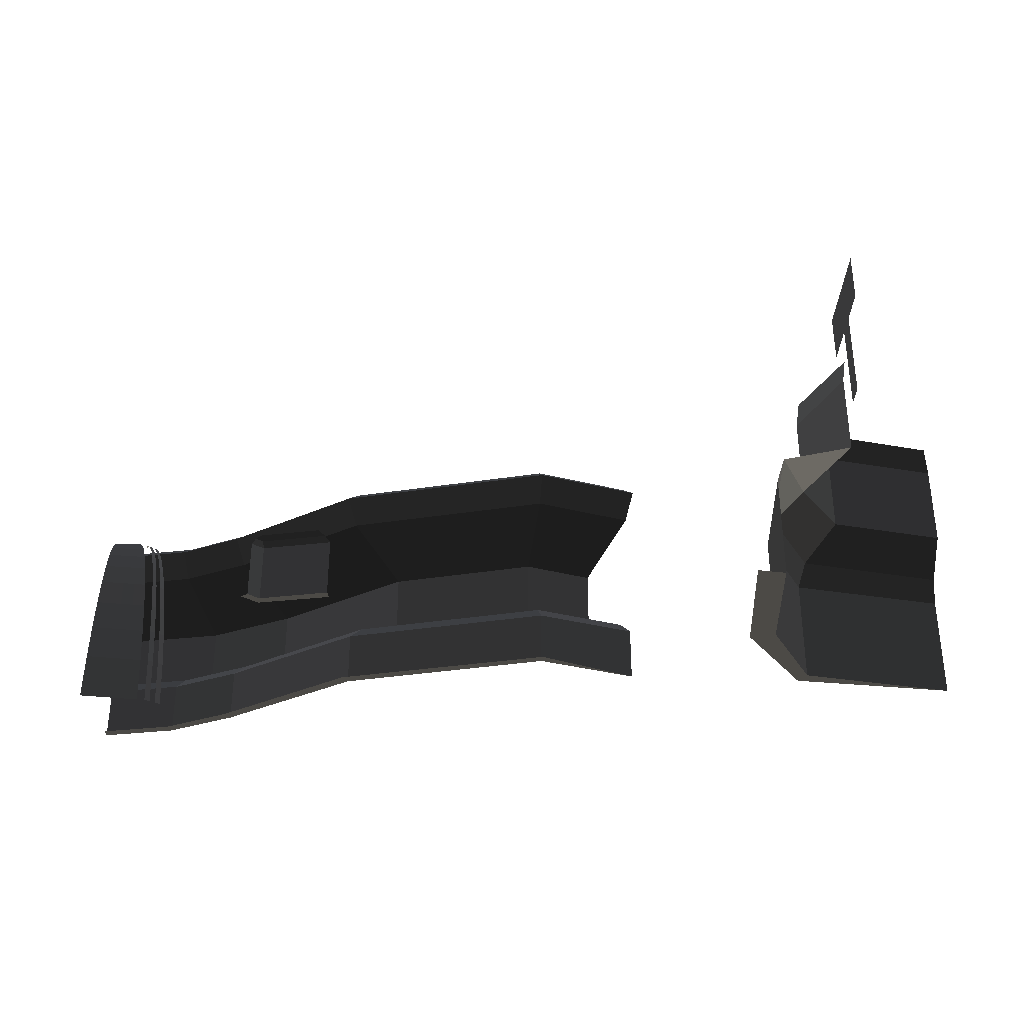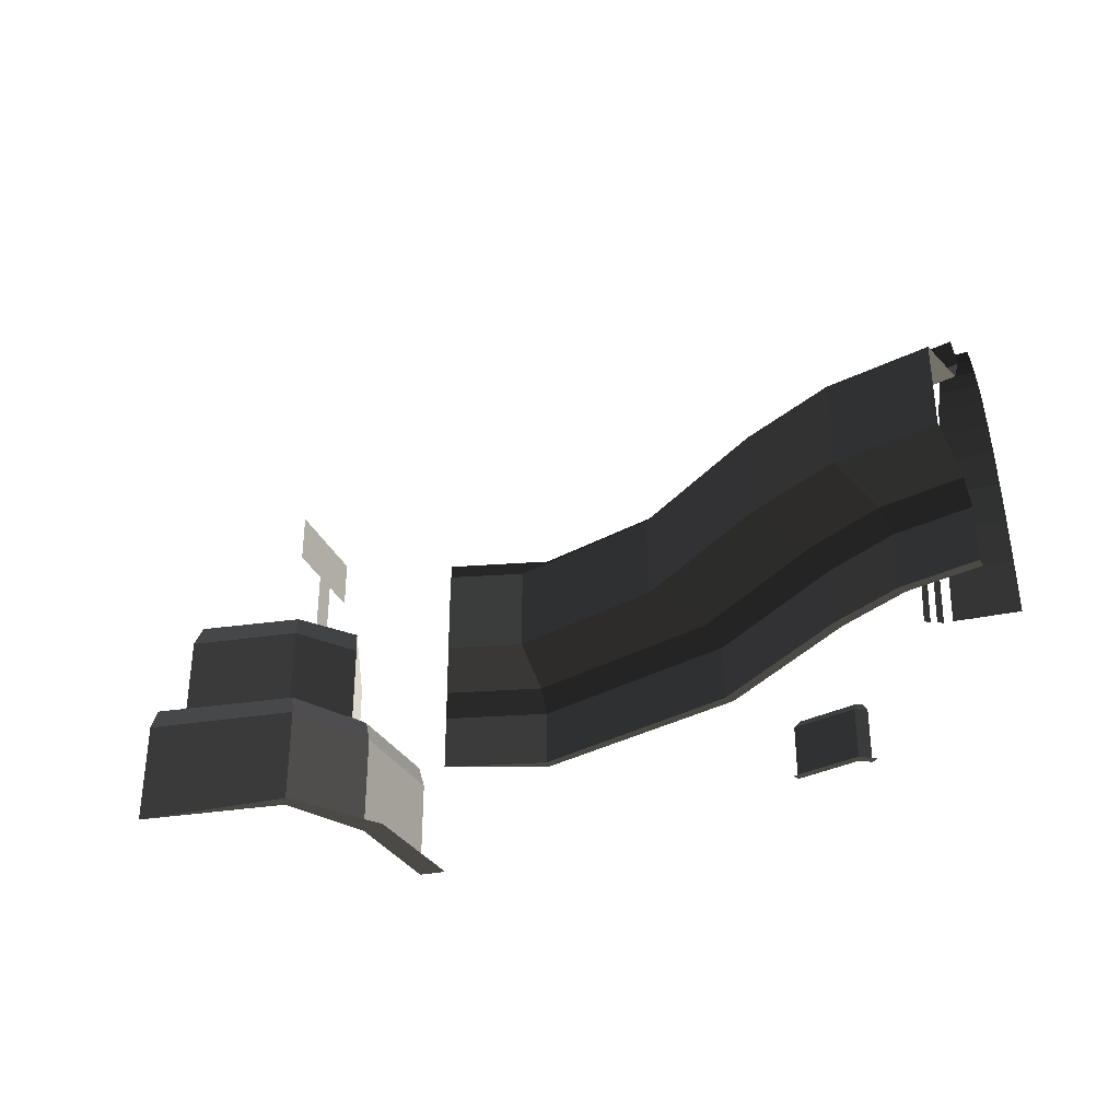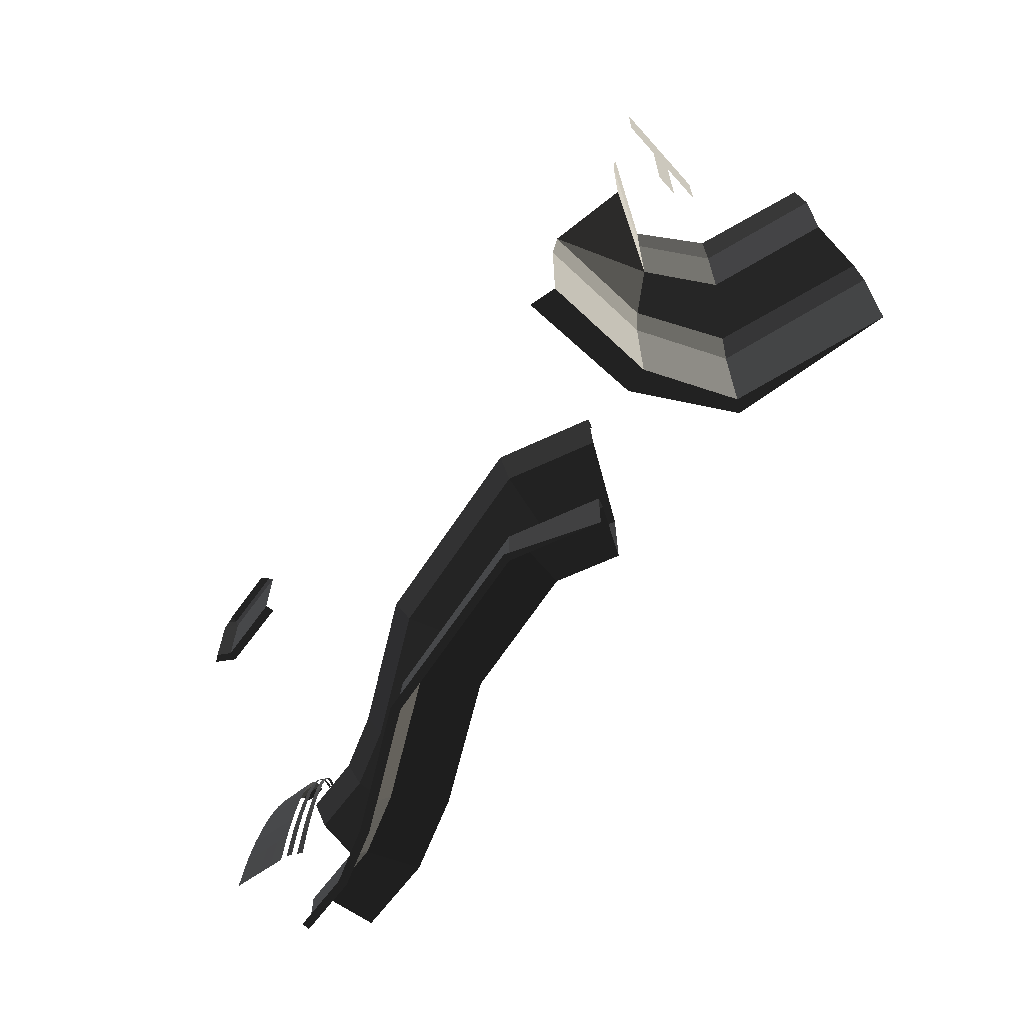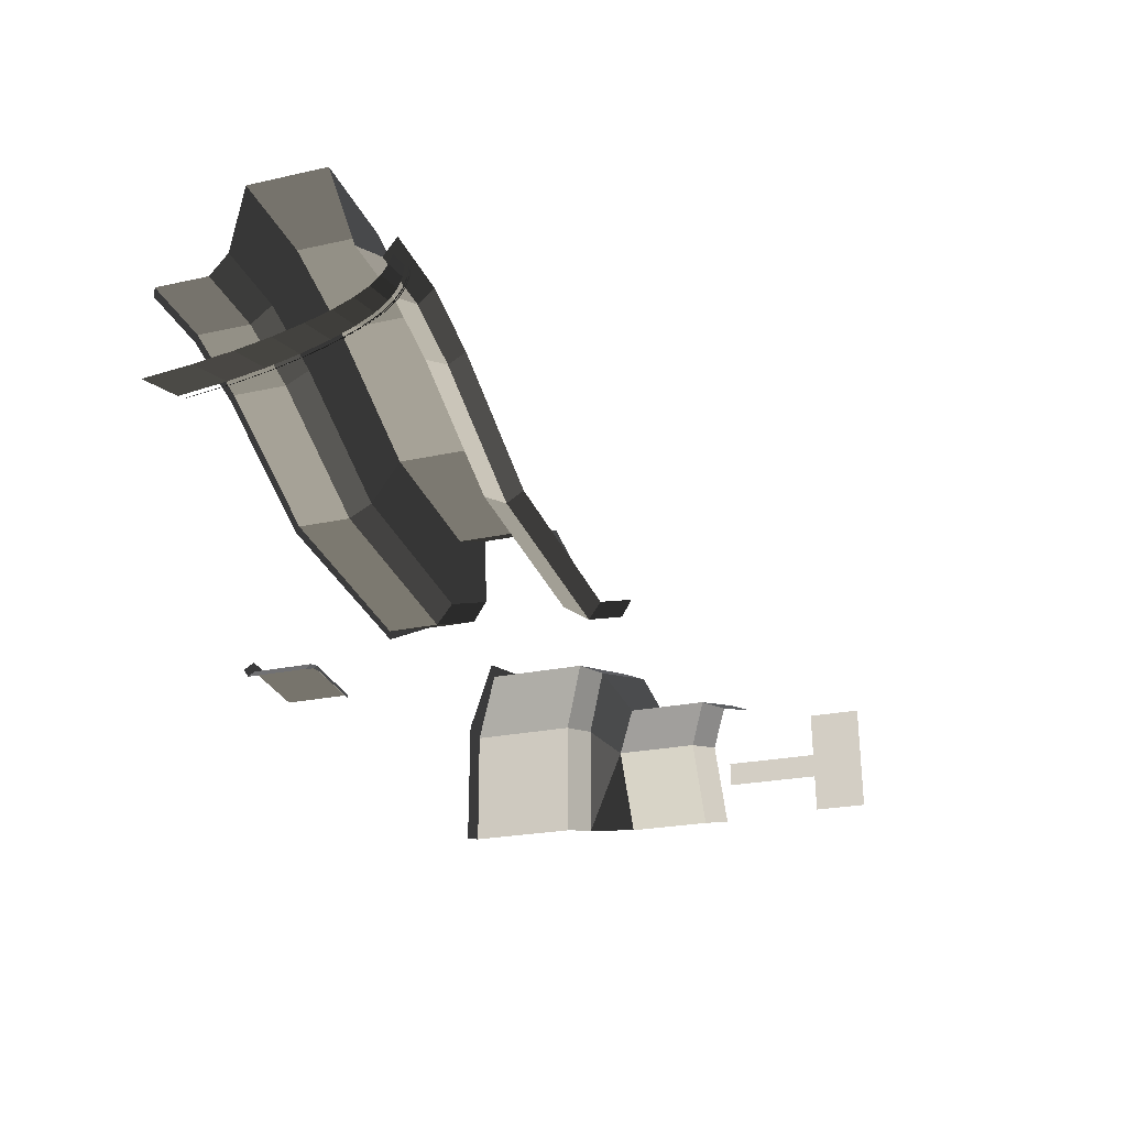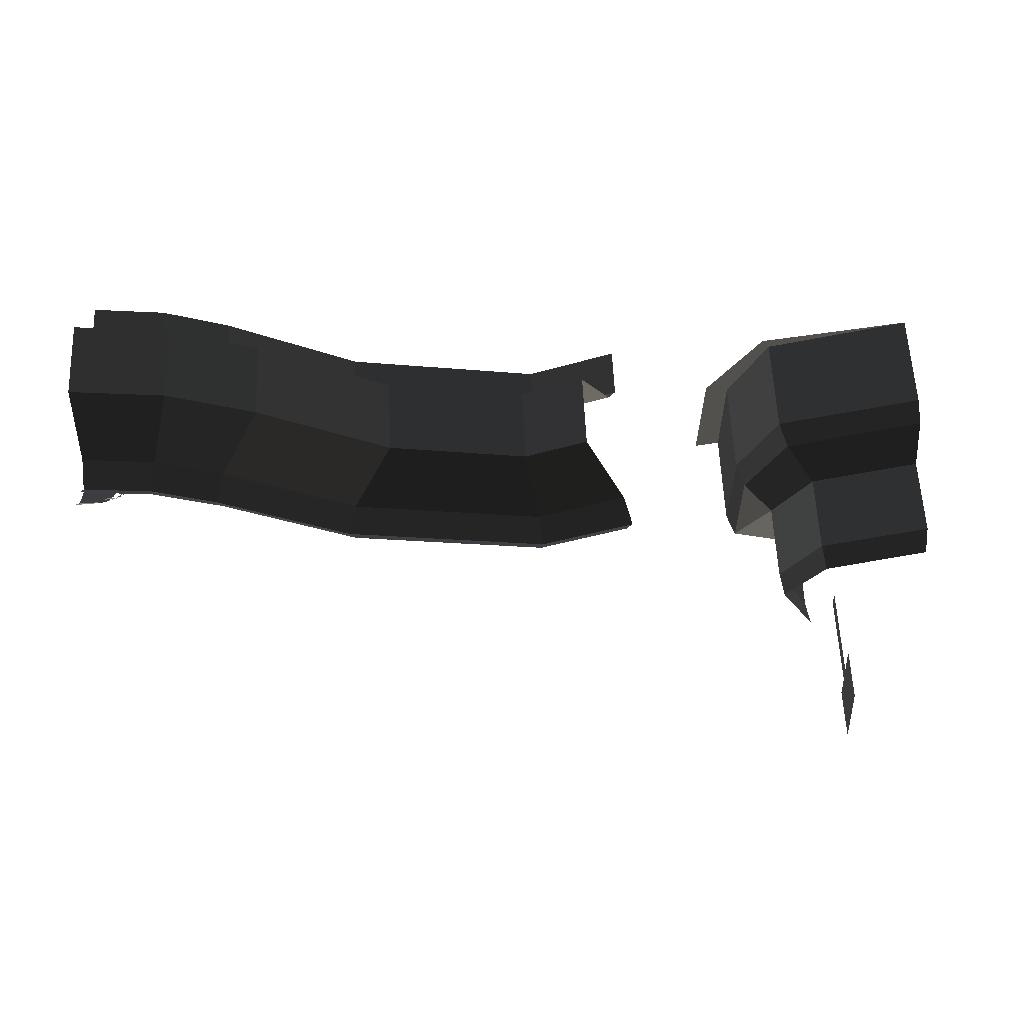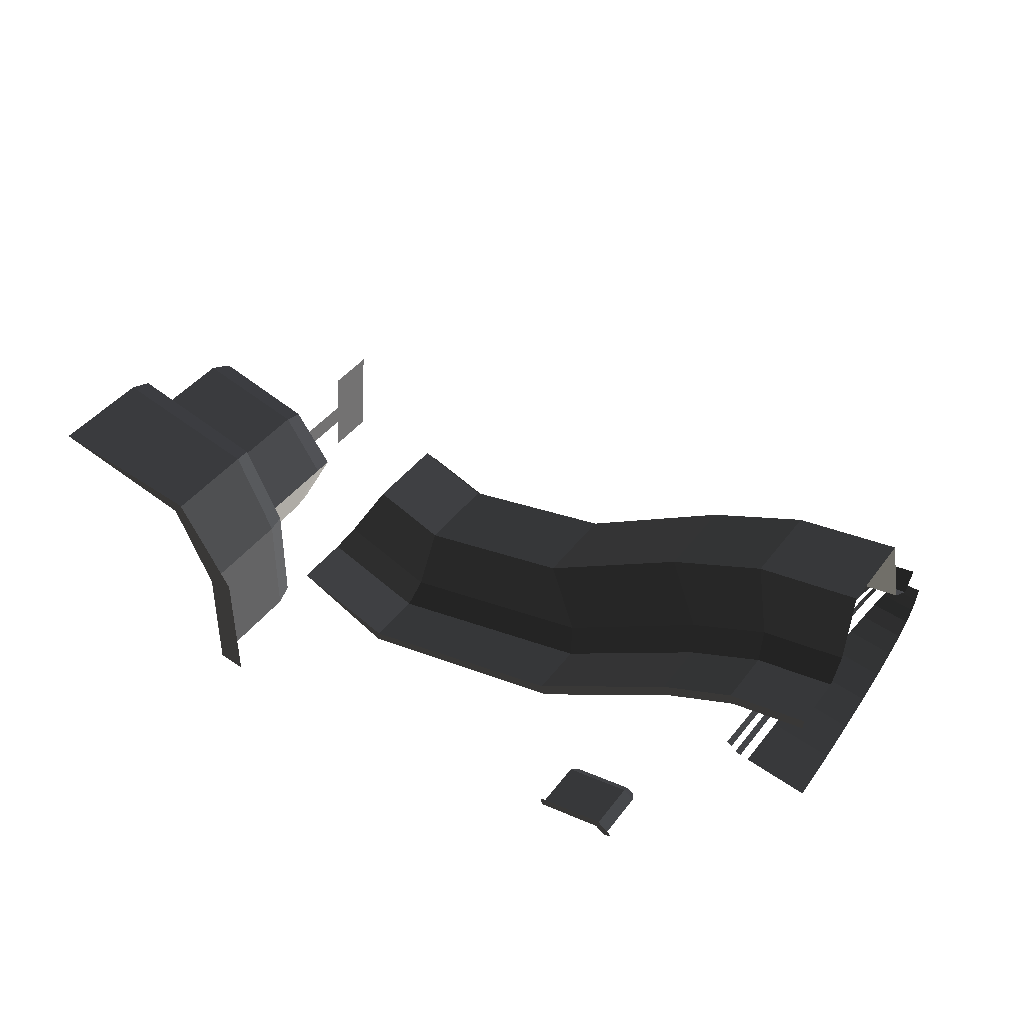
<metadata>
{"format":"obj","ext":"obj","renderer":"f3d","projection":"perspective","resolution":1024,"background":"white","views":[{"elev":-33.6,"azim":-178.4,"up":"+Y"},{"elev":-33.8,"azim":26.6,"up":"+Y"},{"elev":-64.2,"azim":-133.6,"up":"+Y"},{"elev":-22.1,"azim":111.4,"up":"+Z"},{"elev":59.5,"azim":177.5,"up":"+Z"},{"elev":41.4,"azim":33.4,"up":"+Z"}]}
</metadata>
<code>
v -6.134 -6.399 22.89
v -0 -6.399 23.7
v -5.891 -6.399 22.13
v -0.0091 -6.399 22.91
v -11.85 -6.399 20.52
v -11.46 -6.399 19.81
v -0.6508 13.16 21.98
v -0.186 13.16 21.96
v -0.9349 12.82 21.3
v -0.3754 12.82 21.25
v -1.207 12.28 20.65
v -0.5571 12.28 20.57
v -1.464 11.45 20.03
v -0.7283 11.45 19.94
v -1.709 10.25 19.45
v -0.8913 10.25 19.33
v -1.946 8.622 18.88
v -1.049 8.622 18.74
v -2.178 6.509 18.32
v -1.204 6.509 18.16
v -2.396 3.953 17.8
v -1.35 3.953 17.62
v -2.591 1.015 17.33
v -1.479 1.015 17.13
v -2.754 -2.239 16.94
v -1.588 -2.239 16.73
v -2.895 -6.4 16.6
v -1.682 -6.4 16.38
v -22.93 -1.6 -0.9052
v -22.93 -6.4 -0.9052
v -17.38 -1.6 -0.1569
v -17.38 -6.4 -0.1569
v -22.49 -1.066 -1.062
v -17.3 -1.072 -0.3689
v -22.02 -0.8 -1.513
v -17.3 -0.8 -0.8754
v -16.76 -1.067 -0.7799
v -16.76 -1.067 -0.7799
v -16.48 -1.6 -0.8432
v -17.38 -1.6 -0.1569
v -16.48 -6.4 -0.8432
v -17.38 -6.4 -0.1569
v -40.25 11.98 9.509
v -48.48 11.98 12.66
v -40.01 13.1 10.87
v -47.79 13.1 13.85
v -22.42 11.98 12.83
v -23.11 13.1 14.02
v -11.16 11.98 19.33
v -11.85 13.1 20.52
v -23.11 9.792 14.02
v -11.85 9.792 20.52
v -40.25 11.98 9.509
v -40.01 9.792 10.87
v -48.48 11.98 12.66
v -47.79 9.792 13.85
v -44.29 7.413 19.91
v -38.8 7.413 17.76
v -26.61 7.413 20.09
v -23.11 9.792 14.02
v -15.35 7.413 26.59
v -11.85 9.792 20.52
v -26.61 0.6649 20.09
v -15.35 0.6649 26.59
v -38.8 7.413 17.76
v -38.8 0.6649 17.76
v -44.29 7.413 19.91
v -44.29 0.6649 19.91
v -46.99 -0.399 15.24
v -39.73 -0.399 12.45
v -23.91 -0.399 15.41
v -26.61 0.6649 20.09
v -12.65 -0.399 21.91
v -15.35 0.6649 26.59
v -23.11 -1.899 14.02
v -11.85 -1.899 20.52
v -23.11 -6.399 14.02
v -11.85 -6.399 20.52
v -40.01 -1.899 10.87
v -40.01 -6.399 10.87
v -47.79 -1.899 13.85
v -47.79 -6.399 13.85
v -39.73 -0.399 12.45
v -46.99 -0.399 15.24
v -23.11 -1.899 14.02
v -23.91 -0.399 15.41
v -11.16 11.98 19.33
v -11.85 13.1 20.52
v -5.777 11.98 21.56
v -6.134 13.1 22.89
v -0 11.98 22.32
v -0 13.1 23.7
v -6.134 9.792 22.89
v -0 9.792 23.7
v -11.16 11.98 19.33
v -11.85 9.792 20.52
v -15.35 7.413 26.59
v -7.946 7.413 29.65
v -0 7.413 30.7
v -0 9.792 23.7
v -7.946 0.6649 29.65
v -0 0.6649 30.7
v -15.35 7.413 26.59
v -15.35 0.6649 26.59
v -12.65 -0.399 21.91
v -6.549 -0.399 24.44
v -0 -0.399 25.3
v -0 0.6649 30.7
v -6.134 -1.899 22.89
v -0 -1.899 23.7
v -12.65 -0.399 21.91
v -11.85 -1.899 20.52
v -11.85 -6.399 20.52
v -6.134 -6.399 22.89
v -0 -6.399 23.7
v -0 -1.899 23.7
v -23.11 -6.399 14.02
v -11.85 -6.399 20.52
v -22.68 -6.399 13.29
v -11.46 -6.399 19.81
v -40.01 -6.399 10.87
v -40.13 -6.399 10.15
v -47.79 -6.399 13.85
v -47.79 -6.399 13.85
v -17.38 -6.4 -0.1569
v -22.93 -6.4 -0.9052
v -17.2 -6.4 0.5197
v -23.02 -6.4 -0.2115
v -16.48 -6.4 -0.8432
v -15.87 -6.4 -0.4927
v 0.7435 13.16 21.92
v 0.7435 12.82 21.16
v -1.116 13.16 22.02
v -1.494 12.82 21.36
v -1.858 12.28 20.73
v 0.7435 12.28 20.44
v 0.7435 12.28 20.44
v 0.7435 11.45 19.75
v -1.858 12.28 20.73
v -2.2 11.45 20.14
v -2.526 10.25 19.57
v 0.7435 10.25 19.1
v 0.7435 10.25 19.1
v 0.7435 8.622 18.47
v -2.526 10.25 19.57
v -2.842 8.622 19.03
v -3.151 6.509 18.49
v 0.7435 6.509 17.85
v 0.7435 6.509 17.85
v 0.7435 3.953 17.27
v -3.151 6.509 18.49
v -3.443 3.953 17.99
v -3.702 1.015 17.54
v 0.7435 1.015 16.75
v 0.7435 -2.239 16.31
v 0.7435 -6.4 15.94
v -3.92 -2.239 17.16
v -4.107 -6.4 16.84
v 0.7435 1.015 16.75
v -3.702 1.015 17.54
v -2.06 13.16 22.57
v -2.508 12.82 21.92
v -2.209 13.16 22.68
v -2.687 12.82 22.06
v -3.146 12.28 21.46
v -2.937 12.28 21.3
v -3.578 11.45 20.89
v -3.341 11.45 20.71
v -3.99 10.25 20.35
v -3.726 10.25 20.16
v -4.388 8.622 19.83
v -4.1 8.622 19.62
v -4.779 6.509 19.32
v -4.465 6.509 19.09
v -5.147 3.953 18.84
v -4.809 3.953 18.59
v -5.474 1.015 18.41
v -5.116 1.015 18.15
v -5.749 -2.239 18.05
v -5.373 -2.239 17.77
v -5.985 -6.4 17.74
v -5.594 -6.4 17.45
v -1.784 13.16 22.38
v -2.161 12.82 21.69
v -1.944 13.16 22.47
v -2.354 12.82 21.8
v -2.747 12.28 21.16
v -2.523 12.28 21.02
v -3.118 11.45 20.55
v -2.864 11.45 20.4
v -3.471 10.25 19.97
v -3.189 10.25 19.8
v -3.813 8.622 19.41
v -3.503 8.622 19.23
v -4.148 6.509 18.86
v -3.812 6.509 18.66
v -4.463 3.953 18.34
v -4.102 3.953 18.13
v -4.744 1.015 17.88
v -4.36 1.015 17.66
v -4.98 -2.239 17.5
v -4.577 -2.239 17.26
v -5.183 -6.4 17.16
v -4.764 -6.4 16.92
v -59.62 -6.4 -2.874
v -59.62 2.5 -2.874
v -59.62 -6.4 6.871
v -59.62 2.5 6.871
v -62.97 -6.4 14.05
v -62.97 2.5 14.05
v -75.57 -6.4 17.25
v -75.57 2.5 17.25
v -75.57 4.525 16.45
v -63.61 4.525 13.25
v -60.27 4.525 6.432
v -59.62 2.5 6.871
v -60.27 4.525 -2.948
v -59.62 2.5 -2.874
v -62.82 6.55 4.867
v -62.82 6.55 4.867
v -66.17 6.55 -1.648
v -66.17 6.55 -1.648
v -66.17 6.55 -1.648
v -66.17 13.6 -1.648
v -62.82 6.55 4.867
v -62.82 13.6 4.867
v -63.12 15.6 4.477
v -66.47 15.6 -1.648
v -66.17 13.6 10.04
v -66.47 15.6 9.264
v -75.57 13.6 12.58
v -75.27 15.6 11.76
v -66.17 6.55 10.04
v -75.57 6.55 12.58
v -63.61 4.525 13.25
v -75.57 4.525 16.45
v -62.82 6.55 4.867
v -60.27 4.525 6.432
v -66.17 13.6 10.04
v -62.82 13.6 4.867
v -68.05 15.6 2.257
v -68.05 25.6 2.257
v -67.89 15.6 4.251
v -67.89 25.6 4.251
v -68.29 23.6 -0.833
v -68.29 28 -0.833
v -67.6 23.6 7.94
v -67.6 28 7.94
v -57.34 -6.39 -3.334
v -59.62 -6.39 -2.874
v -57.5 -6.39 7.272
v -59.62 -6.39 6.871
v -62.25 -6.39 15.03
v -62.97 -6.39 14.05
v -75.57 -6.39 17.25
v -75.57 -6.39 17.25
v -59.62 0.9 -2.874
v -59.62 2.5 -2.874
v -59.62 0.9 6.871
v -59.62 2.5 6.871
v -62.96 0.9 14.05
v -62.96 2.5 14.05
v -75.56 0.9 17.25
v -75.56 2.5 17.25
g Group_001
f 1 2 4 3
f 1 3 6 5
g Group_002
f 7 8 10 9
f 9 10 12 11
f 11 12 14 13
f 13 14 16 15
f 15 16 18 17
f 17 18 20 19
f 19 20 22 21
f 21 22 24 23
f 23 24 26 25
f 25 26 28 27
g Group_003
f 29 30 32 31
f 29 31 34 33
f 33 34 36 35
f 36 34 37
f 37 34 40 39
f 39 40 42 41
g Group_004
f 43 44 46 45
f 43 45 48 47
f 47 48 50 49
f 47 49 52 51
f 47 51 54 53
f 53 54 56 55
f 56 54 58 57
f 58 54 60 59
f 59 60 62 61
f 59 61 64 63
f 59 63 66 65
f 65 66 68 67
f 68 66 70 69
f 70 66 72 71
f 71 72 74 73
f 71 73 76 75
f 75 76 78 77
f 75 77 80 79
f 79 80 82 81
f 79 81 84 83
f 79 83 86 85
g Group_005
f 87 88 90 89
f 89 90 92 91
f 89 91 94 93
f 89 93 96 95
f 96 93 98 97
f 98 93 100 99
f 98 99 102 101
f 98 101 104 103
f 104 101 106 105
f 106 101 108 107
f 106 107 110 109
f 106 109 112 111
f 112 109 114 113
f 114 109 116 115
g Group_006
f 117 118 120 119
f 117 119 122 121
f 121 122 123
g Group_007
f 125 126 128 127
f 125 127 130 129
g Group_008
f 131 132 134 133
f 134 132 136 135
g Group_009
f 137 138 140 139
f 140 138 142 141
g Group_010
f 143 144 146 145
f 146 144 148 147
g Group_011
f 149 150 152 151
f 152 150 154 153
g Group_012
f 155 156 158 157
f 155 157 160 159
g Group_013
f 161 162 164 163
f 164 162 166 165
f 165 166 168 167
f 167 168 170 169
f 169 170 172 171
f 171 172 174 173
f 173 174 176 175
f 175 176 178 177
f 177 178 180 179
f 179 180 182 181
g Group_014
f 183 184 186 185
f 186 184 188 187
f 187 188 190 189
f 189 190 192 191
f 191 192 194 193
f 193 194 196 195
f 195 196 198 197
f 197 198 200 199
f 199 200 202 201
f 201 202 204 203
g Group_015
f 205 206 208 207
f 207 208 210 209
f 209 210 212 211
f 212 210 214 213
f 214 210 216 215
f 215 216 218 217
f 215 217 219
f 219 217 221
g Group_016
f 223 224 226 225
f 226 224 228 227
f 226 227 230 229
f 229 230 232 231
f 229 231 234 233
f 233 234 236 235
f 233 235 238 237
f 233 237 240 239
g Group_017
f 241 242 244 243
g Group_018
f 245 246 248 247
g Group_019
f 249 250 252 251
f 251 252 254 253
f 253 254 255
g Group_020
f 257 258 260 259
f 259 260 262 261
f 261 262 264 263

</code>
